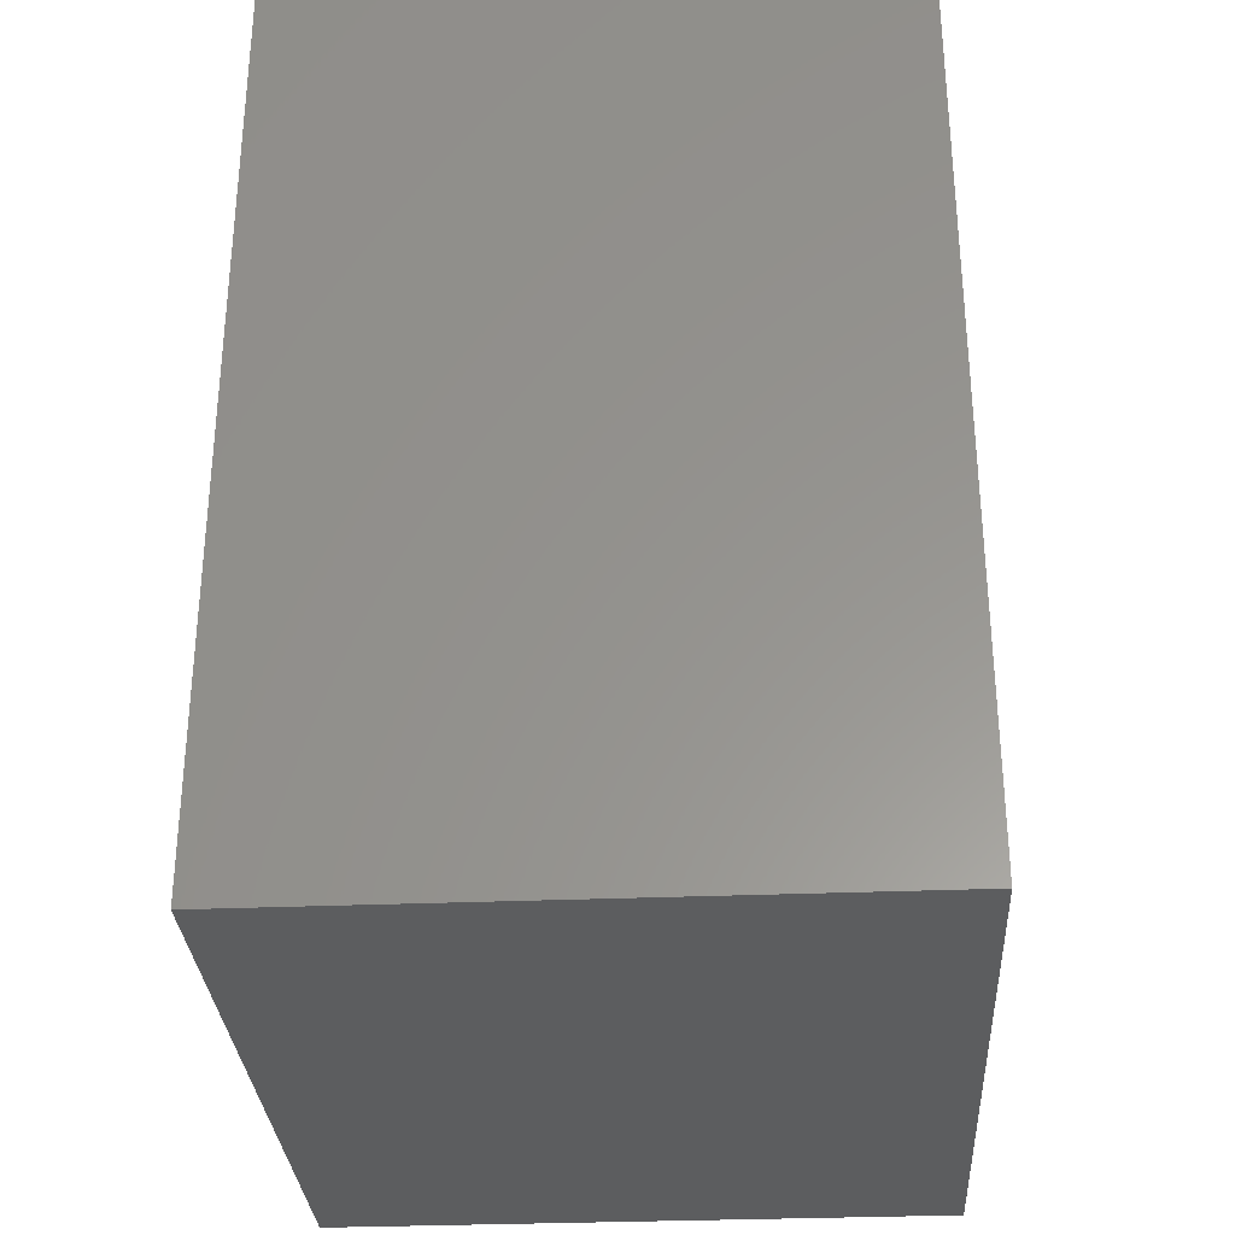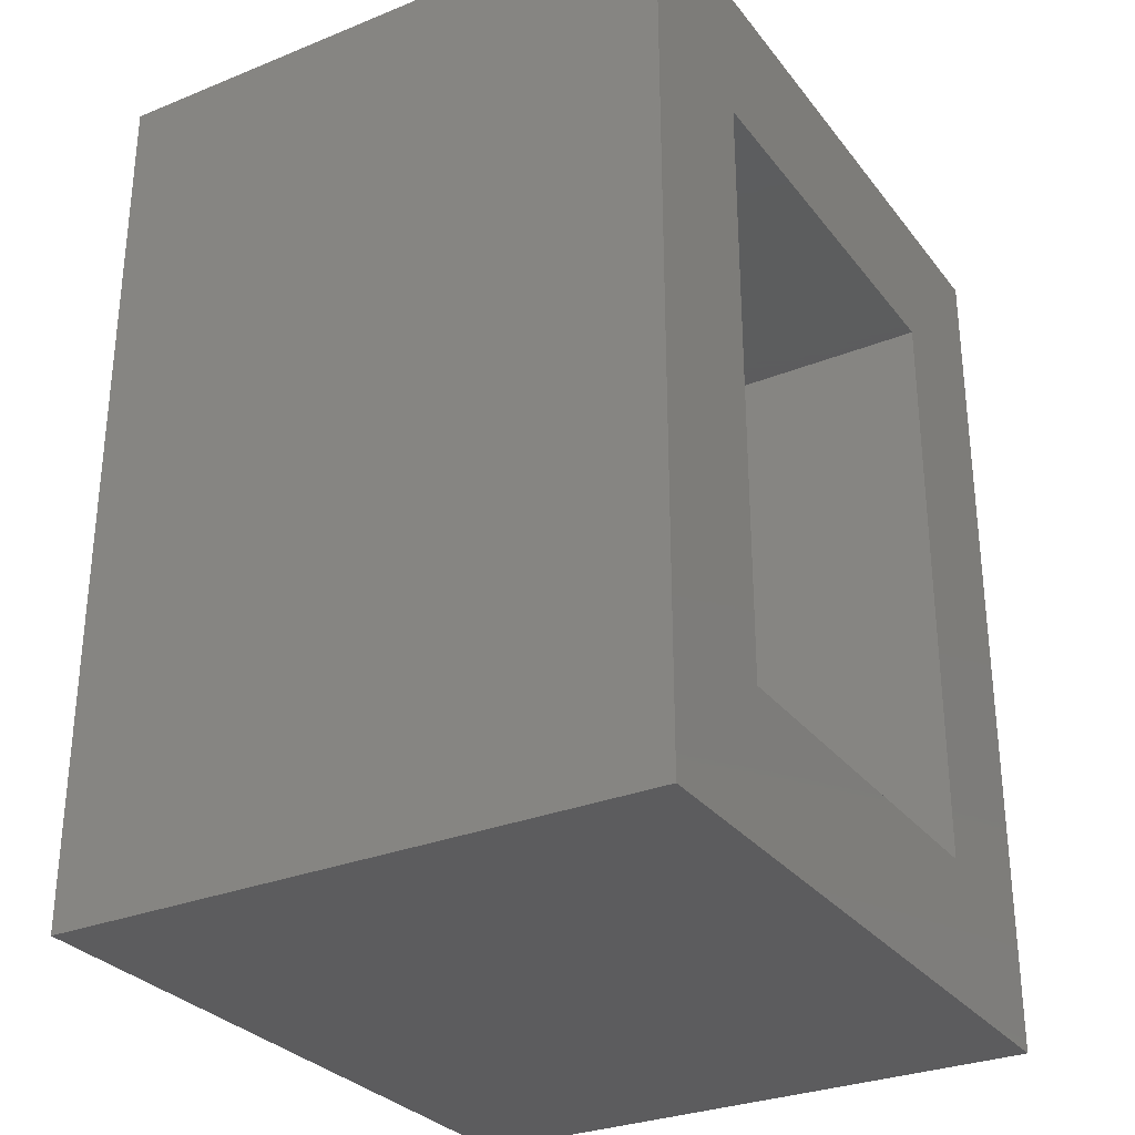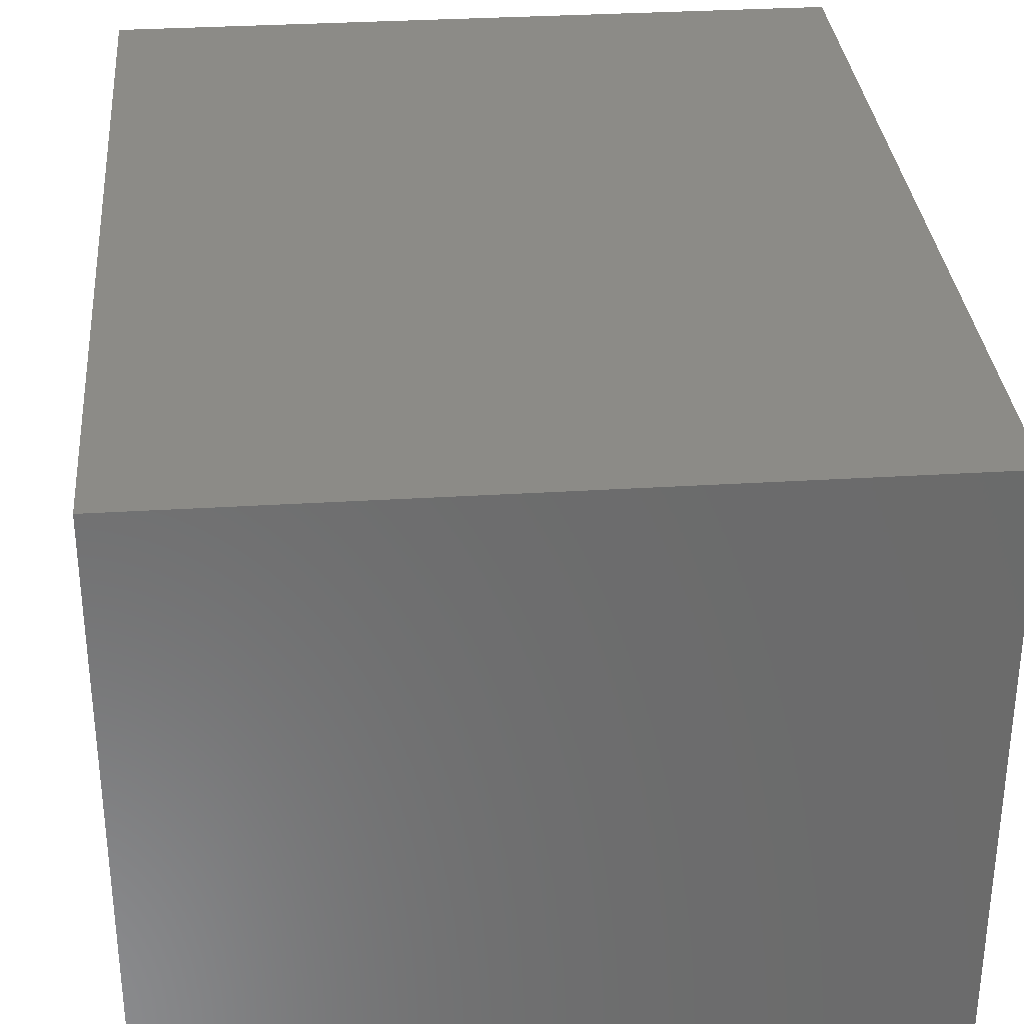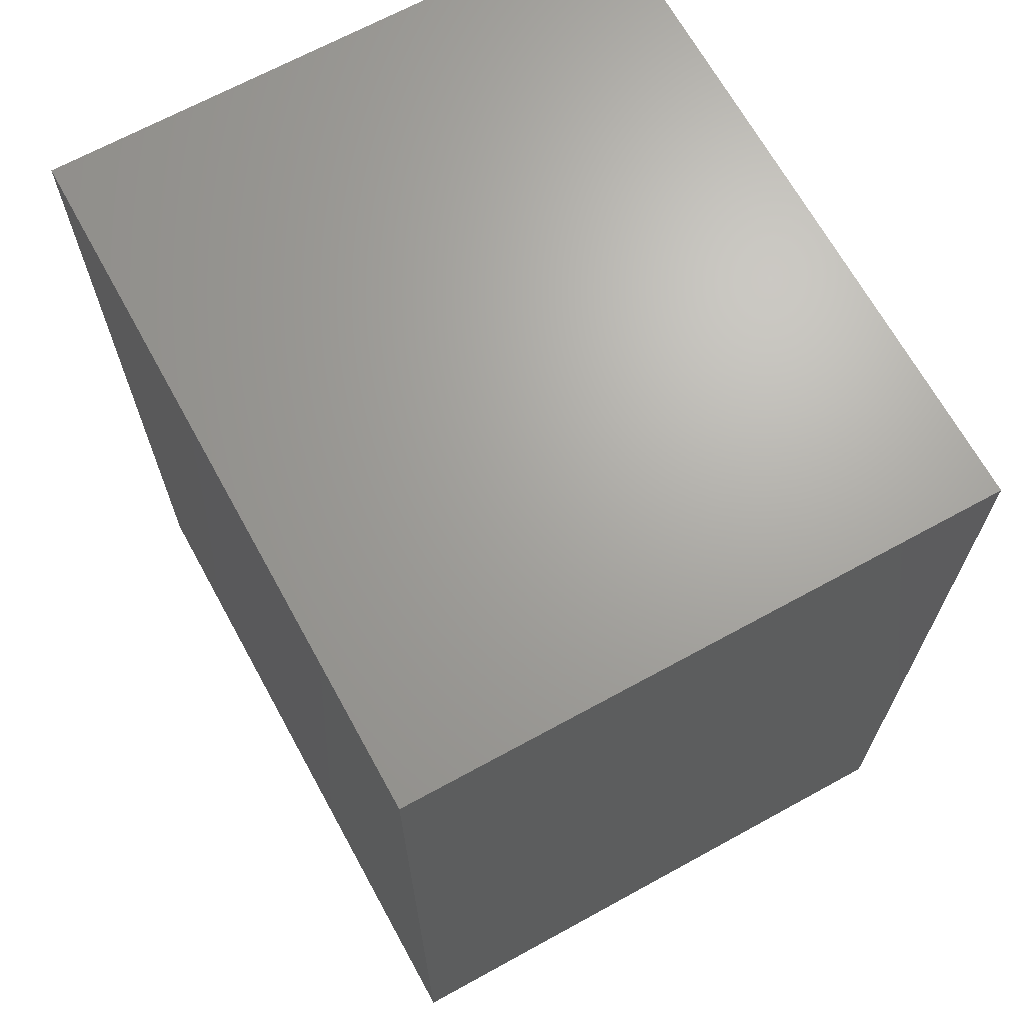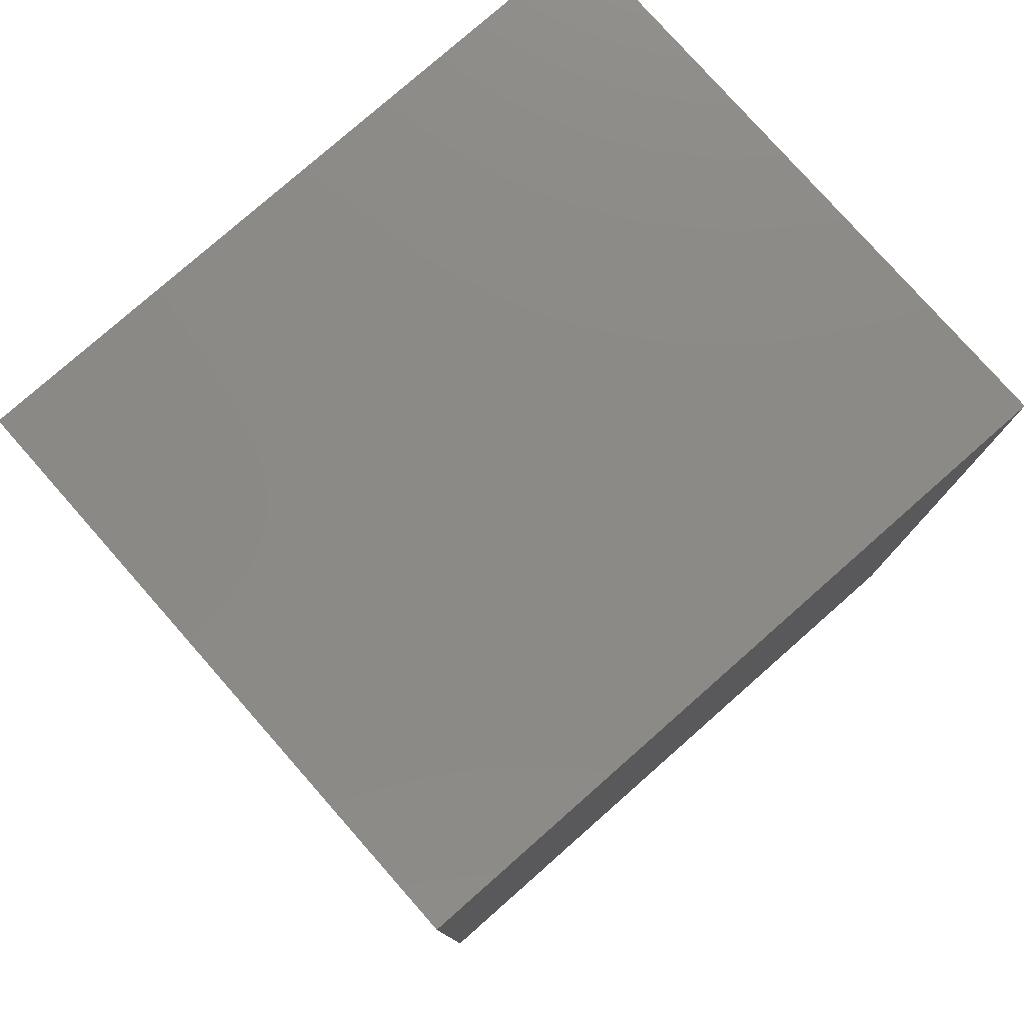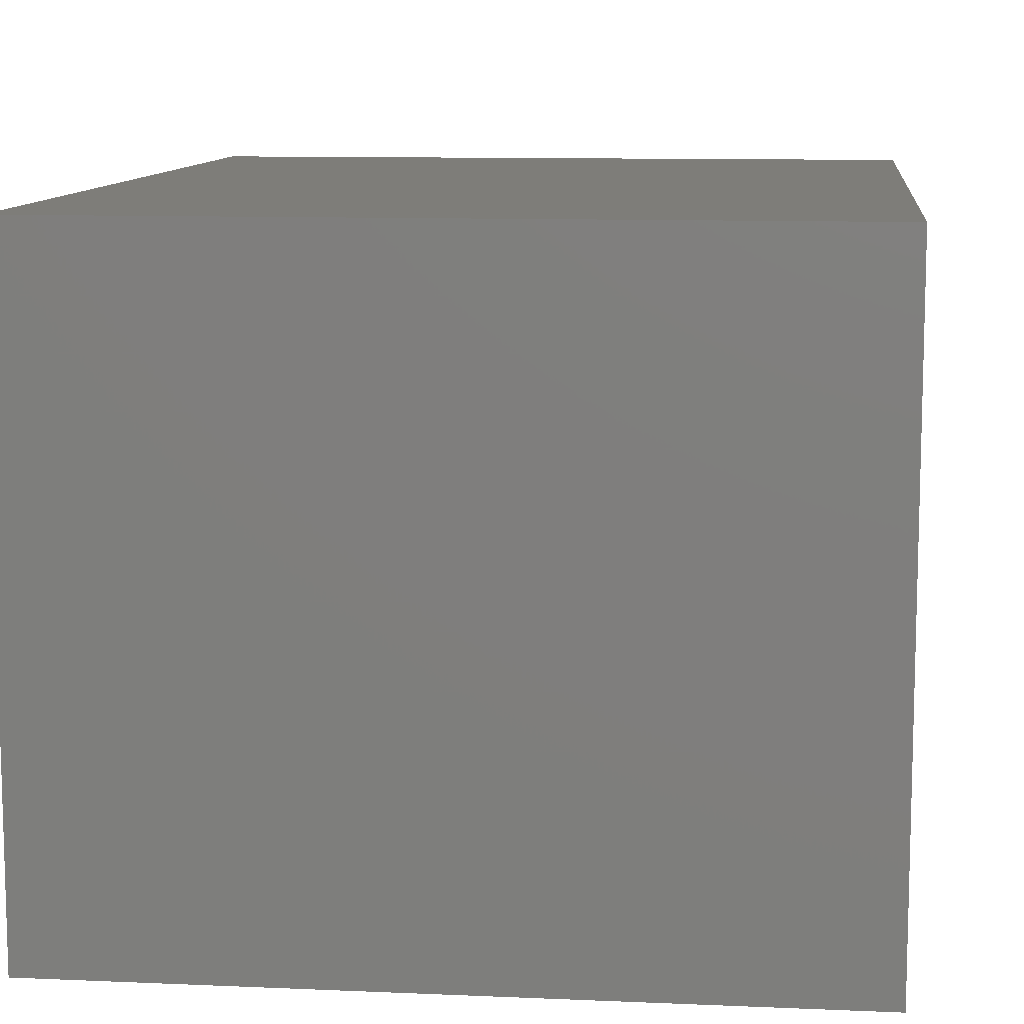
<metadata>
{"format":"stl","ext":"stl","renderer":"f3d","projection":"perspective","resolution":1024,"background":"white","views":[{"elev":-31.1,"azim":-86.6,"up":"+Y"},{"elev":-29.9,"azim":120.5,"up":"+Y"},{"elev":32.5,"azim":-4.9,"up":"+Z"},{"elev":67.6,"azim":61.2,"up":"+Y"},{"elev":78.5,"azim":-41.4,"up":"+Y"},{"elev":10.3,"azim":6.3,"up":"+Z"}]}
</metadata>
<code>
# stl→obj: 16 verts, 28 faces
v -0.1094 0.1094 0
v 0.007812 -0.4922 0
v -0.1094 -0.6094 0
v 0.3396 -0.4922 0
v 0.4567 -0.6094 0
v 0.007812 -0.007812 0
v 0.4567 0.1094 0
v 0.3396 -0.007812 0
v 0.007812 -0.4922 0.3672
v 0.3396 -0.4922 0.3672
v 0.3396 -0.007812 0.3672
v 0.007812 -0.007812 0.3672
v -0.1094 -0.6094 0.4844
v 0.4567 -0.6094 0.4844
v 0.4567 0.1094 0.4844
v -0.1094 0.1094 0.4844
f 1 2 3
f 3 2 4
f 3 4 5
f 2 1 6
f 6 1 7
f 6 7 8
f 8 7 5
f 8 5 4
f 2 9 4
f 4 9 10
f 10 11 4
f 4 11 8
f 8 11 6
f 6 11 12
f 12 9 6
f 6 9 2
f 13 3 14
f 14 3 5
f 14 5 15
f 15 5 7
f 15 7 16
f 16 7 1
f 16 1 13
f 13 1 3
f 13 14 16
f 16 14 15
f 9 12 10
f 10 12 11

</code>
